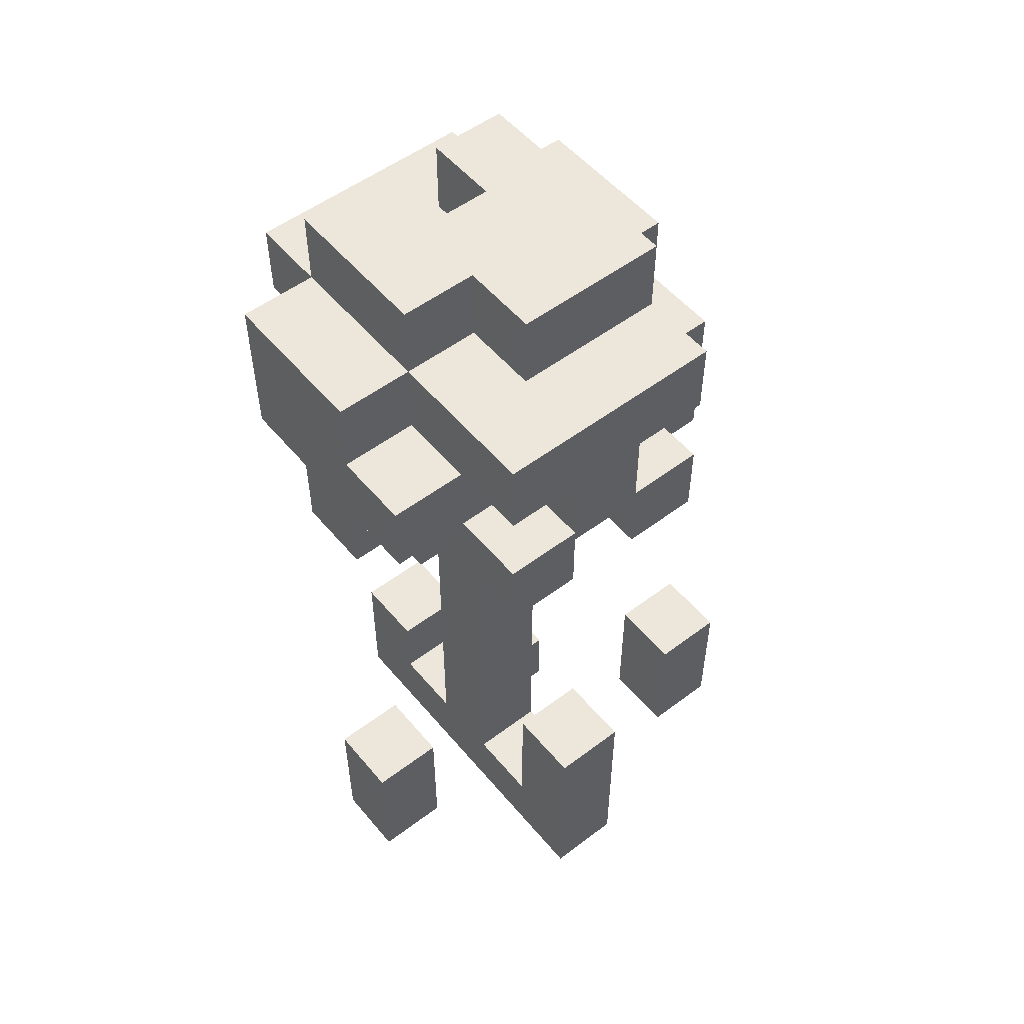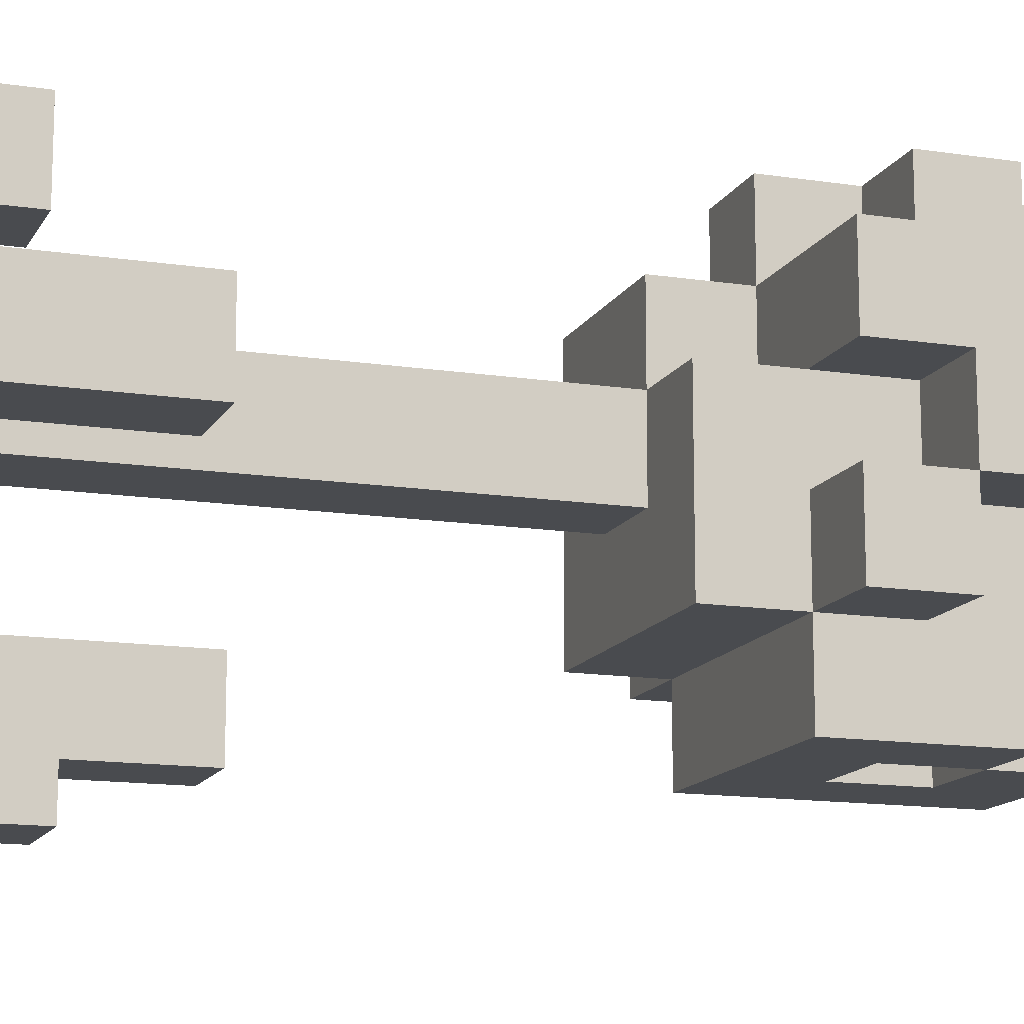
<metadata>
{"format":"obj","ext":"obj","renderer":"f3d","projection":"perspective","resolution":1024,"background":"white","views":[{"elev":53.2,"azim":51.1,"up":"+Y"},{"elev":-13.7,"azim":70.8,"up":"+Z"}]}
</metadata>
<code>
o
v 6.2 2.6 1.3
v 6.2 2.6 1.2
v 6.2 2.7 1.3
v 6.2 2.7 1.2
v 6.2 2.7 1.1
v 6.2 2.7 1
v 6.2 2.8 1.3
v 6.2 2.8 1.2
v 6.2 2.8 1.1
v 6.2 2.8 1
v 6.2 2.9 1.1
v 6.2 2.9 1
v 6.2 3 1.1
v 6.2 3 1
v 6.2 3.4 1.4
v 6.2 3.4 1.3
v 6.2 3.4 1.2
v 6.2 3.4 1.1
v 6.2 3.5 1.4
v 6.2 3.5 1.3
v 6.2 3.5 1.2
v 6.2 3.5 1.1
v 6.2 3.6 1.4
v 6.2 3.6 1.3
v 6.2 3.6 1.1
v 6.2 3.7 1.4
v 6.2 3.7 1.3
v 6.2 3.7 1.1
v 6.3 2.6 1.2
v 6.3 2.6 1.1
v 6.3 2.7 1.2
v 6.3 2.7 1.1
v 6.3 3.3 1.4
v 6.3 3.3 1.2
v 6.3 3.3 1.1
v 6.3 3.4 1.4
v 6.3 3.4 1.3
v 6.3 3.4 1.2
v 6.3 3.4 1.1
v 6.3 3.4 1
v 6.3 3.5 1.5
v 6.3 3.5 1.4
v 6.3 3.5 1.3
v 6.3 3.5 1.2
v 6.3 3.5 1.1
v 6.3 3.6 1.4
v 6.3 3.6 1.3
v 6.3 3.6 1.1
v 6.3 3.7 1.5
v 6.3 3.7 1.4
v 6.3 3.7 1.3
v 6.3 3.7 1.2
v 6.3 3.7 1.1
v 6.3 3.7 1
v 6.3 3.8 1.4
v 6.3 3.8 1.3
v 6.3 3.8 1.2
v 6.3 3.8 1.1
v 6.4 2.6 1.5
v 6.4 2.6 1.4
v 6.4 2.7 1.3
v 6.4 2.7 1.2
v 6.4 2.8 1.5
v 6.4 2.8 1.4
v 6.4 2.8 1.3
v 6.4 2.8 1.2
v 6.4 2.9 1.3
v 6.4 2.9 1.2
v 6.4 3 1.3
v 6.4 3 1.2
v 6.4 3.3 1.3
v 6.4 3.3 1.2
v 6.4 3.4 1.5
v 6.4 3.4 1.4
v 6.4 3.5 1.5
v 6.4 3.5 1.4
v 6.4 3.7 1.3
v 6.4 3.7 1.2
v 6.4 3.8 1.3
v 6.4 3.8 1.2
v 6.5 2.6 1
v 6.5 2.6 0.9
v 6.5 2.7 1
v 6.5 2.7 0.9
v 6.5 2.8 1
v 6.5 2.8 0.9
v 6.5 3.5 1.1
v 6.5 3.5 1
v 6.5 3.6 1.1
v 6.5 3.6 1
v 6.6 2.7 1.3
v 6.6 2.7 1.2
v 6.6 2.9 1.3
v 6.6 2.9 1.2
v 6.3 2.7 1.3
v 6.3 2.7 1.2
v 6.3 2.7 1.1
v 6.3 2.7 1
v 6.3 2.8 1.3
v 6.3 2.8 1.2
v 6.3 2.8 1.1
v 6.3 2.8 1
v 6.3 2.9 1.1
v 6.3 2.9 1
v 6.3 3 1.1
v 6.3 3 1
v 6.4 2.6 1.2
v 6.4 2.6 1.1
v 6.4 2.7 1.2
v 6.4 2.7 1.1
v 6.4 3.5 1.1
v 6.4 3.5 1
v 6.4 3.6 1.1
v 6.4 3.6 1
v 6.5 2.6 1.5
v 6.5 2.6 1.4
v 6.5 2.7 1.3
v 6.5 2.7 1.2
v 6.5 2.8 1.5
v 6.5 2.8 1.4
v 6.5 2.8 1.3
v 6.5 2.8 1.2
v 6.5 2.9 1.3
v 6.5 2.9 1.2
v 6.5 3 1.3
v 6.5 3 1.2
v 6.5 3.3 1.4
v 6.5 3.3 1.3
v 6.5 3.3 1.2
v 6.5 3.4 1.5
v 6.5 3.4 1.4
v 6.5 3.4 1.3
v 6.5 3.5 1.5
v 6.5 3.5 1.4
v 6.5 3.6 1.5
v 6.5 3.6 1.4
v 6.5 3.6 1.1
v 6.5 3.6 1
v 6.5 3.7 1.5
v 6.5 3.7 1.4
v 6.5 3.7 1.3
v 6.5 3.7 1.1
v 6.5 3.7 1
v 6.5 3.8 1.4
v 6.5 3.8 1.3
v 6.6 2.6 1
v 6.6 2.6 0.9
v 6.6 2.7 1
v 6.6 2.7 0.9
v 6.6 2.8 1
v 6.6 2.8 0.9
v 6.6 3.3 1.3
v 6.6 3.3 1.2
v 6.6 3.3 1.1
v 6.6 3.4 1.3
v 6.6 3.4 1.2
v 6.6 3.4 1.1
v 6.6 3.4 1
v 6.6 3.5 1.5
v 6.6 3.5 1.4
v 6.6 3.5 1.3
v 6.6 3.5 1.2
v 6.6 3.5 1.1
v 6.6 3.6 1.5
v 6.6 3.6 1.4
v 6.6 3.6 1.3
v 6.6 3.6 1.2
v 6.6 3.6 1.1
v 6.6 3.6 1
v 6.6 3.7 1.3
v 6.6 3.7 1.2
v 6.6 3.7 1.1
v 6.6 3.8 1.3
v 6.6 3.8 1.1
v 6.7 2.6 1.3
v 6.7 2.6 1.2
v 6.7 2.9 1.3
v 6.7 2.9 1.2
v 6.7 3.4 1.4
v 6.7 3.4 1.3
v 6.7 3.4 1.2
v 6.7 3.4 1.1
v 6.7 3.5 1.4
v 6.7 3.5 1.3
v 6.7 3.5 1.2
v 6.7 3.5 1.1
v 6.7 3.6 1.4
v 6.7 3.6 1.3
v 6.7 3.6 1.2
v 6.7 3.6 1.1
v 6.7 3.7 1.4
v 6.7 3.7 1.3
v 6.7 3.7 1.2
v 6.7 3.7 1.1
v 6.3 3.5 1.5
v 6.3 3.7 1.5
v 6.4 2.6 1.5
v 6.4 2.8 1.5
v 6.4 3.4 1.5
v 6.4 3.5 1.5
v 6.4 3.6 1.5
v 6.5 2.6 1.5
v 6.5 2.8 1.5
v 6.5 3.4 1.5
v 6.5 3.5 1.5
v 6.5 3.6 1.5
v 6.5 3.7 1.5
v 6.6 3.5 1.5
v 6.6 3.6 1.5
v 6.2 3.4 1.4
v 6.2 3.5 1.4
v 6.2 3.6 1.4
v 6.2 3.7 1.4
v 6.3 3.3 1.4
v 6.3 3.4 1.4
v 6.3 3.5 1.4
v 6.3 3.6 1.4
v 6.3 3.7 1.4
v 6.3 3.8 1.4
v 6.4 3.3 1.4
v 6.4 3.4 1.4
v 6.4 3.5 1.4
v 6.5 3.3 1.4
v 6.5 3.4 1.4
v 6.5 3.5 1.4
v 6.5 3.6 1.4
v 6.5 3.7 1.4
v 6.5 3.8 1.4
v 6.6 3.5 1.4
v 6.6 3.6 1.4
v 6.6 3.7 1.4
v 6.7 3.4 1.4
v 6.7 3.5 1.4
v 6.7 3.6 1.4
v 6.7 3.7 1.4
v 6.2 2.6 1.3
v 6.2 2.7 1.3
v 6.2 2.8 1.3
v 6.2 3.5 1.3
v 6.2 3.6 1.3
v 6.3 2.7 1.3
v 6.3 2.8 1.3
v 6.3 3.5 1.3
v 6.3 3.6 1.3
v 6.4 2.7 1.3
v 6.4 2.8 1.3
v 6.4 2.9 1.3
v 6.4 3 1.3
v 6.4 3.3 1.3
v 6.5 2.7 1.3
v 6.5 2.8 1.3
v 6.5 2.9 1.3
v 6.5 3 1.3
v 6.5 3.3 1.3
v 6.5 3.4 1.3
v 6.5 3.7 1.3
v 6.5 3.8 1.3
v 6.6 2.6 1.3
v 6.6 2.7 1.3
v 6.6 2.9 1.3
v 6.6 3.3 1.3
v 6.6 3.4 1.3
v 6.6 3.5 1.3
v 6.6 3.6 1.3
v 6.6 3.7 1.3
v 6.6 3.8 1.3
v 6.7 2.6 1.3
v 6.7 2.9 1.3
v 6.7 3.5 1.3
v 6.7 3.6 1.3
v 6.2 3.4 1.2
v 6.2 3.5 1.2
v 6.3 3.4 1.2
v 6.3 3.5 1.2
v 6.3 3.7 1.2
v 6.3 3.8 1.2
v 6.4 3.7 1.2
v 6.4 3.8 1.2
v 6.6 3.4 1.2
v 6.6 3.5 1.2
v 6.7 3.4 1.2
v 6.7 3.5 1.2
v 6.2 2.7 1.1
v 6.2 2.8 1.1
v 6.2 2.9 1.1
v 6.2 3 1.1
v 6.3 2.7 1.1
v 6.3 2.8 1.1
v 6.3 2.9 1.1
v 6.3 3 1.1
v 6.5 2.6 1
v 6.5 2.7 1
v 6.5 2.8 1
v 6.6 2.6 1
v 6.6 2.7 1
v 6.6 2.8 1
v 6.4 2.6 1.4
v 6.4 2.8 1.4
v 6.5 2.6 1.4
v 6.5 2.8 1.4
v 6.2 3.4 1.3
v 6.2 3.5 1.3
v 6.3 3.4 1.3
v 6.3 3.5 1.3
v 6.3 3.7 1.3
v 6.3 3.8 1.3
v 6.4 3.7 1.3
v 6.4 3.8 1.3
v 6.6 3.4 1.3
v 6.6 3.5 1.3
v 6.7 3.4 1.3
v 6.7 3.5 1.3
v 6.2 2.6 1.2
v 6.2 2.7 1.2
v 6.2 2.8 1.2
v 6.3 2.6 1.2
v 6.3 2.7 1.2
v 6.3 2.8 1.2
v 6.4 2.6 1.2
v 6.4 2.7 1.2
v 6.4 2.8 1.2
v 6.4 2.9 1.2
v 6.4 3 1.2
v 6.4 3.3 1.2
v 6.5 2.7 1.2
v 6.5 2.8 1.2
v 6.5 2.9 1.2
v 6.5 3 1.2
v 6.5 3.3 1.2
v 6.6 2.6 1.2
v 6.6 2.7 1.2
v 6.6 2.9 1.2
v 6.6 3.5 1.2
v 6.6 3.6 1.2
v 6.7 2.6 1.2
v 6.7 2.9 1.2
v 6.7 3.5 1.2
v 6.7 3.6 1.2
v 6.2 3.4 1.1
v 6.2 3.5 1.1
v 6.2 3.6 1.1
v 6.2 3.7 1.1
v 6.3 2.6 1.1
v 6.3 2.7 1.1
v 6.3 3.3 1.1
v 6.3 3.4 1.1
v 6.3 3.5 1.1
v 6.3 3.6 1.1
v 6.3 3.7 1.1
v 6.3 3.8 1.1
v 6.4 2.6 1.1
v 6.4 2.7 1.1
v 6.4 3.5 1.1
v 6.4 3.6 1.1
v 6.4 3.7 1.1
v 6.4 3.8 1.1
v 6.5 3.3 1.1
v 6.5 3.4 1.1
v 6.5 3.5 1.1
v 6.5 3.6 1.1
v 6.5 3.7 1.1
v 6.6 3.3 1.1
v 6.6 3.4 1.1
v 6.6 3.5 1.1
v 6.6 3.6 1.1
v 6.6 3.7 1.1
v 6.6 3.8 1.1
v 6.7 3.4 1.1
v 6.7 3.5 1.1
v 6.7 3.6 1.1
v 6.7 3.7 1.1
v 6.2 2.7 1
v 6.2 2.8 1
v 6.2 2.9 1
v 6.2 3 1
v 6.3 2.7 1
v 6.3 2.8 1
v 6.3 2.9 1
v 6.3 3 1
v 6.3 3.4 1
v 6.3 3.7 1
v 6.4 3.5 1
v 6.4 3.6 1
v 6.4 3.7 1
v 6.5 3.5 1
v 6.5 3.6 1
v 6.5 3.7 1
v 6.6 3.4 1
v 6.6 3.6 1
v 6.5 2.6 0.9
v 6.5 2.7 0.9
v 6.5 2.8 0.9
v 6.6 2.6 0.9
v 6.6 2.7 0.9
v 6.6 2.8 0.9
v 6.4 2.6 1.5
v 6.5 2.6 1.5
v 6.4 2.6 1.4
v 6.5 2.6 1.4
v 6.2 2.6 1.3
v 6.6 2.6 1.3
v 6.7 2.6 1.3
v 6.2 2.6 1.2
v 6.3 2.6 1.2
v 6.4 2.6 1.2
v 6.6 2.6 1.2
v 6.7 2.6 1.2
v 6.3 2.6 1.1
v 6.4 2.6 1.1
v 6.5 2.6 1
v 6.6 2.6 1
v 6.5 2.6 0.9
v 6.6 2.6 0.9
v 6.2 2.7 1.1
v 6.3 2.7 1.1
v 6.2 2.7 1
v 6.3 2.7 1
v 6.3 3.3 1.4
v 6.4 3.3 1.4
v 6.5 3.3 1.4
v 6.4 3.3 1.3
v 6.5 3.3 1.3
v 6.6 3.3 1.3
v 6.3 3.3 1.2
v 6.4 3.3 1.2
v 6.5 3.3 1.2
v 6.6 3.3 1.2
v 6.3 3.3 1.1
v 6.5 3.3 1.1
v 6.6 3.3 1.1
v 6.4 3.4 1.5
v 6.5 3.4 1.5
v 6.2 3.4 1.4
v 6.3 3.4 1.4
v 6.4 3.4 1.4
v 6.5 3.4 1.4
v 6.7 3.4 1.4
v 6.2 3.4 1.3
v 6.3 3.4 1.3
v 6.5 3.4 1.3
v 6.6 3.4 1.3
v 6.7 3.4 1.3
v 6.2 3.4 1.2
v 6.3 3.4 1.2
v 6.6 3.4 1.2
v 6.7 3.4 1.2
v 6.2 3.4 1.1
v 6.3 3.4 1.1
v 6.5 3.4 1.1
v 6.6 3.4 1.1
v 6.7 3.4 1.1
v 6.3 3.4 1
v 6.6 3.4 1
v 6.3 3.5 1.5
v 6.4 3.5 1.5
v 6.5 3.5 1.5
v 6.6 3.5 1.5
v 6.3 3.5 1.4
v 6.4 3.5 1.4
v 6.5 3.5 1.4
v 6.6 3.5 1.4
v 6.2 3.5 1.3
v 6.3 3.5 1.3
v 6.6 3.5 1.3
v 6.7 3.5 1.3
v 6.2 3.5 1.2
v 6.3 3.5 1.2
v 6.6 3.5 1.2
v 6.7 3.5 1.2
v 6.2 3.6 1.4
v 6.3 3.6 1.4
v 6.6 3.6 1.4
v 6.7 3.6 1.4
v 6.2 3.6 1.3
v 6.3 3.6 1.3
v 6.6 3.6 1.3
v 6.7 3.6 1.3
v 6.6 3.6 1.2
v 6.7 3.6 1.2
v 6.4 3.6 1.1
v 6.5 3.6 1.1
v 6.6 3.6 1.1
v 6.7 3.6 1.1
v 6.4 3.6 1
v 6.5 3.6 1
v 6.3 2.7 1.3
v 6.4 2.7 1.3
v 6.5 2.7 1.3
v 6.6 2.7 1.3
v 6.3 2.7 1.2
v 6.4 2.7 1.2
v 6.5 2.7 1.2
v 6.6 2.7 1.2
v 6.3 2.7 1.1
v 6.4 2.7 1.1
v 6.4 2.8 1.5
v 6.5 2.8 1.5
v 6.4 2.8 1.4
v 6.5 2.8 1.4
v 6.2 2.8 1.3
v 6.3 2.8 1.3
v 6.2 2.8 1.2
v 6.3 2.8 1.2
v 6.5 2.8 1
v 6.6 2.8 1
v 6.5 2.8 0.9
v 6.6 2.8 0.9
v 6.6 2.9 1.3
v 6.7 2.9 1.3
v 6.6 2.9 1.2
v 6.7 2.9 1.2
v 6.2 3 1.1
v 6.3 3 1.1
v 6.2 3 1
v 6.3 3 1
v 6.2 3.5 1.4
v 6.3 3.5 1.4
v 6.6 3.5 1.4
v 6.7 3.5 1.4
v 6.2 3.5 1.3
v 6.3 3.5 1.3
v 6.6 3.5 1.3
v 6.7 3.5 1.3
v 6.6 3.5 1.2
v 6.7 3.5 1.2
v 6.4 3.5 1.1
v 6.5 3.5 1.1
v 6.6 3.5 1.1
v 6.7 3.5 1.1
v 6.4 3.5 1
v 6.5 3.5 1
v 6.5 3.6 1.5
v 6.6 3.6 1.5
v 6.5 3.6 1.4
v 6.6 3.6 1.4
v 6.5 3.6 1.1
v 6.6 3.6 1.1
v 6.5 3.6 1
v 6.6 3.6 1
v 6.3 3.7 1.5
v 6.5 3.7 1.5
v 6.2 3.7 1.4
v 6.3 3.7 1.4
v 6.5 3.7 1.4
v 6.6 3.7 1.4
v 6.7 3.7 1.4
v 6.2 3.7 1.3
v 6.3 3.7 1.3
v 6.4 3.7 1.3
v 6.5 3.7 1.3
v 6.6 3.7 1.3
v 6.7 3.7 1.3
v 6.3 3.7 1.2
v 6.4 3.7 1.2
v 6.6 3.7 1.2
v 6.7 3.7 1.2
v 6.2 3.7 1.1
v 6.3 3.7 1.1
v 6.4 3.7 1.1
v 6.5 3.7 1.1
v 6.6 3.7 1.1
v 6.7 3.7 1.1
v 6.3 3.7 1
v 6.4 3.7 1
v 6.5 3.7 1
v 6.3 3.8 1.4
v 6.5 3.8 1.4
v 6.3 3.8 1.3
v 6.4 3.8 1.3
v 6.5 3.8 1.3
v 6.6 3.8 1.3
v 6.3 3.8 1.2
v 6.4 3.8 1.2
v 6.3 3.8 1.1
v 6.4 3.8 1.1
v 6.6 3.8 1.1
f 3 2 1
f 4 2 3
f 7 4 3
f 8 4 7
f 9 6 5
f 10 6 9
f 11 10 9
f 12 10 11
f 13 12 11
f 14 12 13
f 19 16 15
f 20 16 19
f 21 18 17
f 22 18 21
f 24 21 20
f 24 22 21
f 25 22 24
f 26 24 23
f 27 25 24
f 27 24 26
f 28 25 27
f 31 30 29
f 32 30 31
f 36 34 33
f 37 34 36
f 38 35 34
f 38 34 37
f 39 35 38
f 43 38 37
f 44 38 43
f 45 40 39
f 46 42 41
f 46 43 42
f 47 43 46
f 48 40 45
f 49 46 41
f 50 46 49
f 53 40 48
f 54 40 53
f 55 51 50
f 56 51 55
f 57 53 52
f 58 53 57
f 63 60 59
f 64 60 63
f 65 62 61
f 66 62 65
f 67 66 65
f 68 66 67
f 69 68 67
f 70 68 69
f 71 70 69
f 72 70 71
f 75 74 73
f 76 74 75
f 79 78 77
f 80 78 79
f 83 82 81
f 84 82 83
f 85 84 83
f 86 84 85
f 89 88 87
f 90 88 89
f 93 92 91
f 94 92 93
f 95 96 99
f 99 96 100
f 97 98 101
f 101 98 102
f 101 102 103
f 103 102 104
f 103 104 105
f 105 104 106
f 107 108 109
f 109 108 110
f 111 112 113
f 113 112 114
f 115 116 119
f 119 116 120
f 117 118 121
f 121 118 122
f 121 122 123
f 123 122 124
f 123 124 125
f 125 124 126
f 125 126 128
f 128 126 129
f 127 128 131
f 131 128 132
f 130 131 133
f 133 131 134
f 135 136 139
f 139 136 140
f 137 138 142
f 142 138 143
f 140 141 144
f 144 141 145
f 146 147 148
f 148 147 149
f 148 149 150
f 150 149 151
f 152 153 155
f 153 154 156
f 155 153 156
f 156 154 157
f 155 156 161
f 161 156 162
f 157 158 163
f 159 160 164
f 160 161 165
f 164 160 165
f 165 161 166
f 162 163 167
f 163 158 168
f 167 163 168
f 168 158 169
f 170 171 173
f 171 172 173
f 173 172 174
f 175 176 177
f 177 176 178
f 179 180 183
f 183 180 184
f 181 182 185
f 185 182 186
f 184 185 188
f 188 185 189
f 187 188 191
f 188 189 192
f 191 188 192
f 189 190 193
f 192 189 193
f 193 190 194
f 200 196 195
f 201 196 200
f 202 198 197
f 203 198 202
f 204 200 199
f 205 201 200
f 205 200 204
f 206 196 201
f 206 201 205
f 207 196 206
f 208 206 205
f 209 206 208
f 215 211 210
f 216 211 215
f 217 213 212
f 218 213 217
f 220 215 214
f 221 216 215
f 221 215 220
f 222 216 221
f 223 221 220
f 224 221 223
f 227 219 218
f 228 219 227
f 229 225 224
f 230 227 226
f 231 227 230
f 232 229 224
f 233 229 232
f 234 231 230
f 235 231 234
f 241 237 236
f 241 238 237
f 242 238 241
f 243 240 239
f 244 240 243
f 245 241 236
f 250 245 236
f 250 246 245
f 251 247 246
f 251 246 250
f 252 248 247
f 252 247 251
f 253 249 248
f 253 248 252
f 254 249 253
f 258 250 236
f 259 250 258
f 261 255 254
f 262 255 261
f 265 257 256
f 266 257 265
f 267 260 259
f 267 259 258
f 268 260 267
f 269 264 263
f 270 264 269
f 273 272 271
f 274 272 273
f 277 276 275
f 278 276 277
f 281 280 279
f 282 280 281
f 287 284 283
f 288 285 284
f 288 284 287
f 289 286 285
f 289 285 288
f 290 286 289
f 294 292 291
f 295 293 292
f 295 292 294
f 296 293 295
f 297 298 299
f 299 298 300
f 301 302 303
f 303 302 304
f 305 306 307
f 307 306 308
f 309 310 311
f 311 310 312
f 313 314 316
f 314 315 317
f 316 314 317
f 317 315 318
f 320 321 325
f 319 320 325
f 321 322 326
f 325 321 326
f 322 323 327
f 326 322 327
f 323 324 328
f 327 323 328
f 328 324 329
f 319 325 330
f 330 325 331
f 331 332 335
f 330 331 335
f 335 332 336
f 333 334 337
f 337 334 338
f 339 340 346
f 340 341 347
f 346 340 347
f 341 342 348
f 347 341 348
f 348 342 349
f 343 344 351
f 351 344 352
f 349 350 355
f 355 350 356
f 345 346 357
f 357 346 358
f 353 354 359
f 359 354 360
f 355 356 361
f 357 358 362
f 362 358 363
f 360 361 365
f 361 356 366
f 365 361 366
f 366 356 367
f 363 364 368
f 368 364 369
f 365 366 370
f 370 366 371
f 372 373 376
f 373 374 377
f 376 373 377
f 374 375 378
f 377 374 378
f 378 375 379
f 380 381 382
f 382 381 383
f 383 381 384
f 380 382 385
f 383 384 386
f 386 384 387
f 380 385 388
f 385 386 388
f 388 386 389
f 390 391 393
f 391 392 394
f 393 391 394
f 394 392 395
f 398 397 396
f 399 397 398
f 403 401 400
f 404 401 403
f 405 401 404
f 406 402 401
f 406 401 405
f 407 402 406
f 408 405 404
f 409 405 408
f 412 411 410
f 413 411 412
f 416 415 414
f 417 415 416
f 421 419 418
f 421 420 419
f 422 420 421
f 424 421 418
f 425 421 424
f 426 423 422
f 427 423 426
f 428 425 424
f 428 426 425
f 429 427 426
f 429 426 428
f 430 427 429
f 435 432 431
f 436 432 435
f 438 434 433
f 439 434 438
f 440 437 436
f 441 437 440
f 442 437 441
f 447 444 443
f 448 444 447
f 450 446 445
f 451 446 450
f 452 449 448
f 452 450 449
f 453 450 452
f 458 455 454
f 459 455 458
f 460 457 456
f 461 457 460
f 466 463 462
f 467 463 466
f 468 465 464
f 469 465 468
f 474 471 470
f 475 471 474
f 476 473 472
f 477 473 476
f 482 479 478
f 483 479 482
f 484 481 480
f 485 481 484
f 486 487 490
f 490 487 491
f 488 489 492
f 492 489 493
f 490 491 494
f 494 491 495
f 496 497 498
f 498 497 499
f 500 501 502
f 502 501 503
f 504 505 506
f 506 505 507
f 508 509 510
f 510 509 511
f 512 513 514
f 514 513 515
f 516 517 520
f 520 517 521
f 518 519 522
f 522 519 523
f 524 525 528
f 528 525 529
f 526 527 530
f 530 527 531
f 532 533 534
f 534 533 535
f 536 537 538
f 538 537 539
f 540 541 543
f 543 541 544
f 542 543 547
f 547 543 548
f 544 545 550
f 545 546 551
f 550 545 551
f 551 546 552
f 548 549 553
f 547 548 553
f 553 549 554
f 551 552 555
f 555 552 556
f 547 553 557
f 557 553 558
f 555 556 561
f 561 556 562
f 558 559 563
f 559 560 564
f 563 559 564
f 564 560 565
f 566 567 568
f 568 567 569
f 569 567 570
f 570 571 573
f 569 570 573
f 572 573 574
f 573 571 575
f 574 573 575
f 575 571 576

</code>
